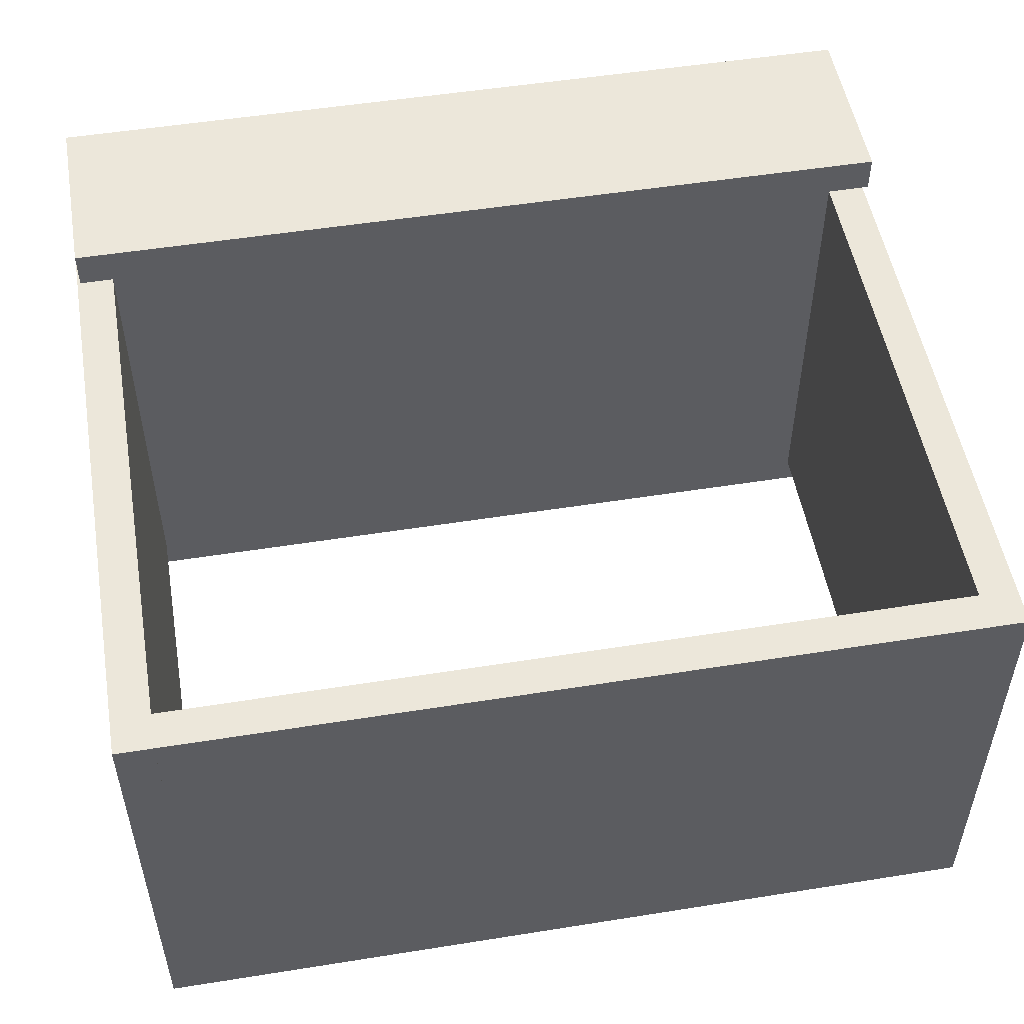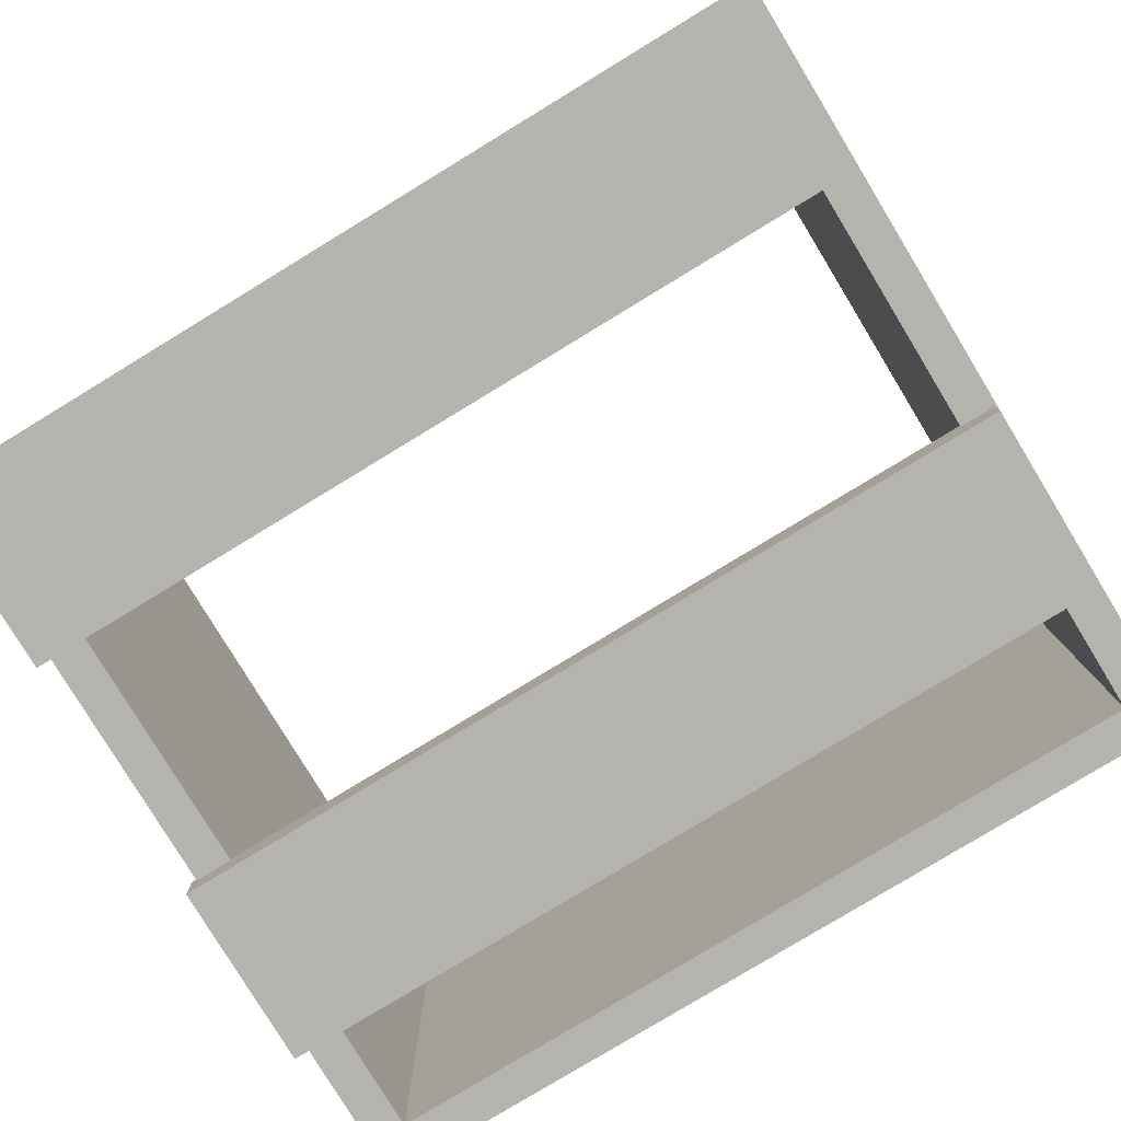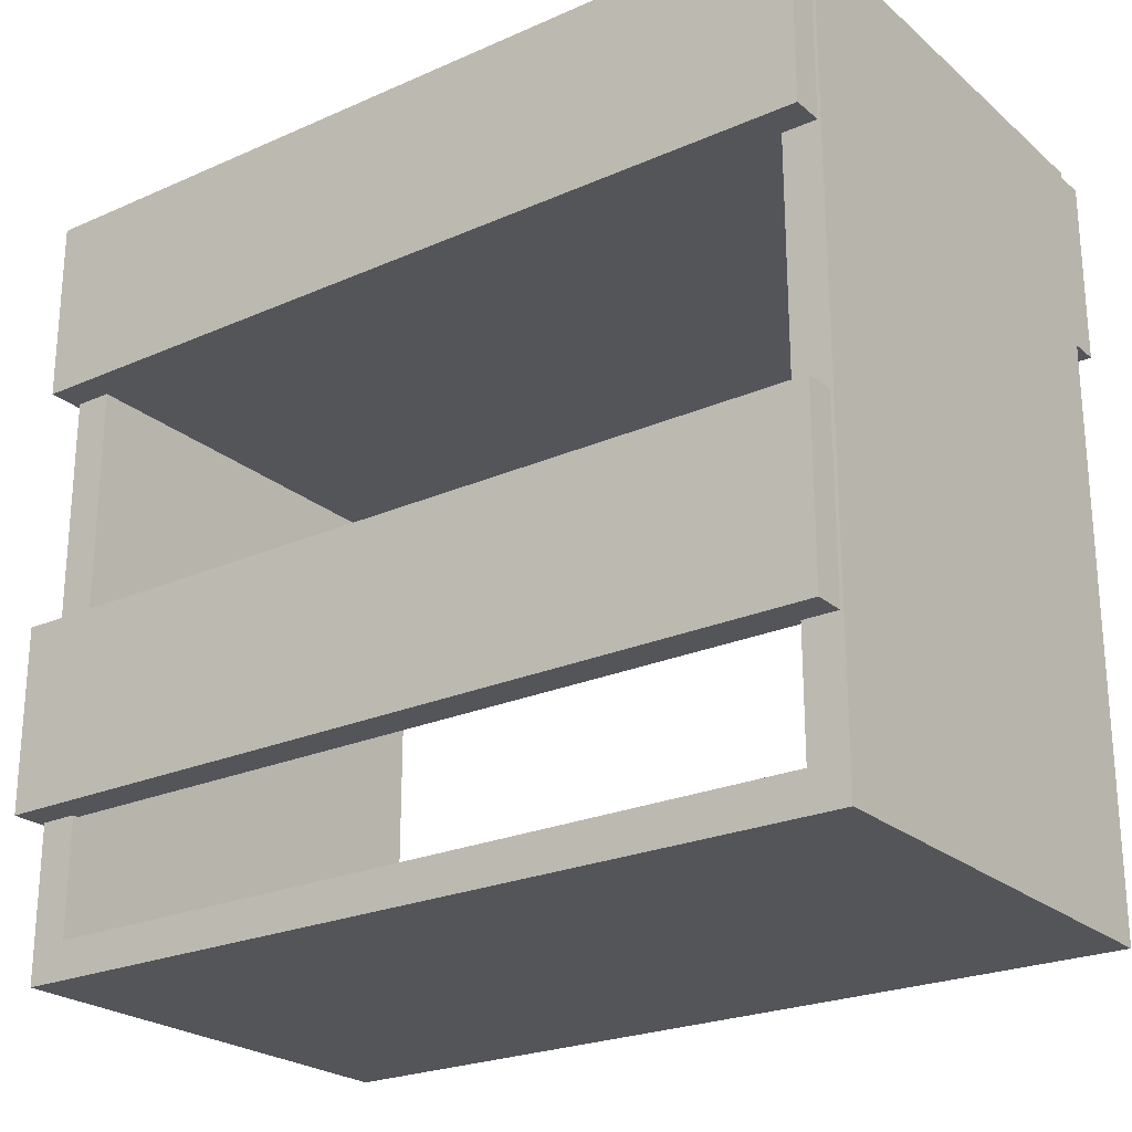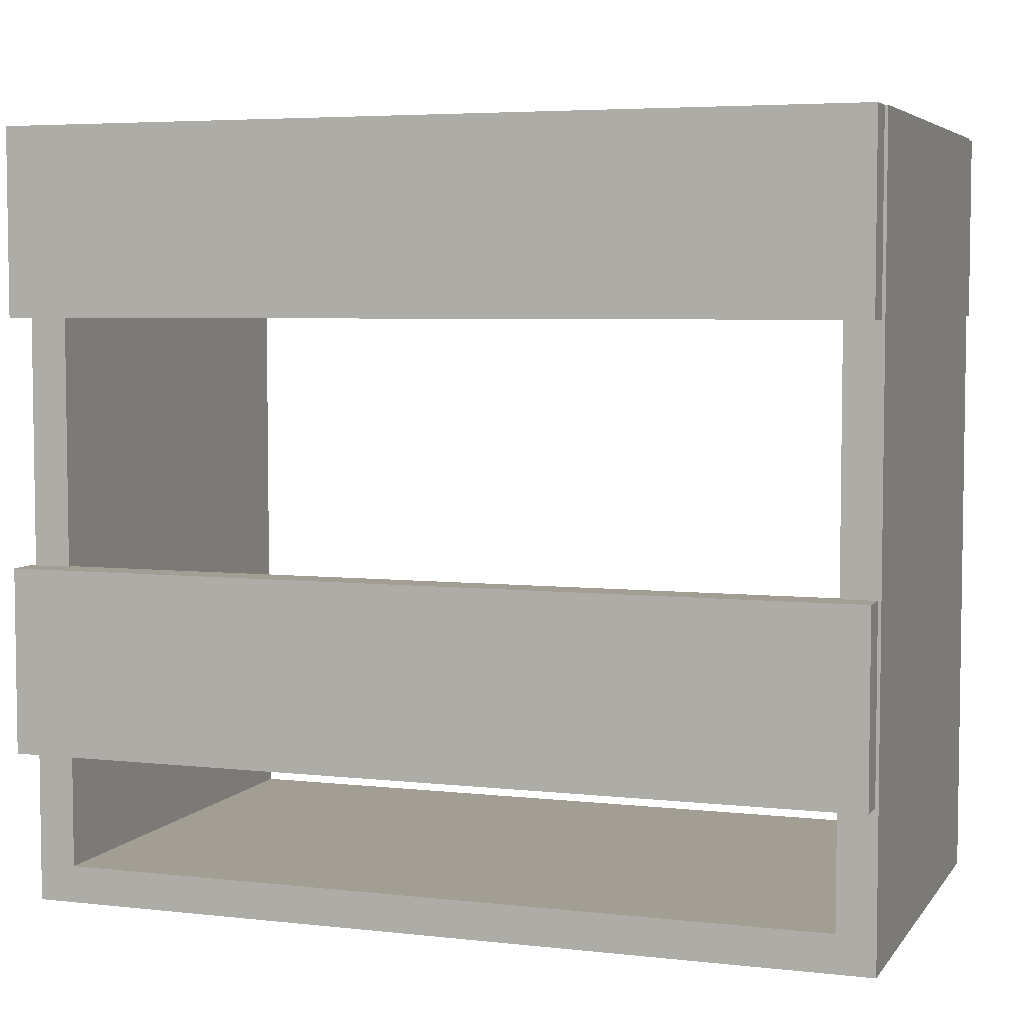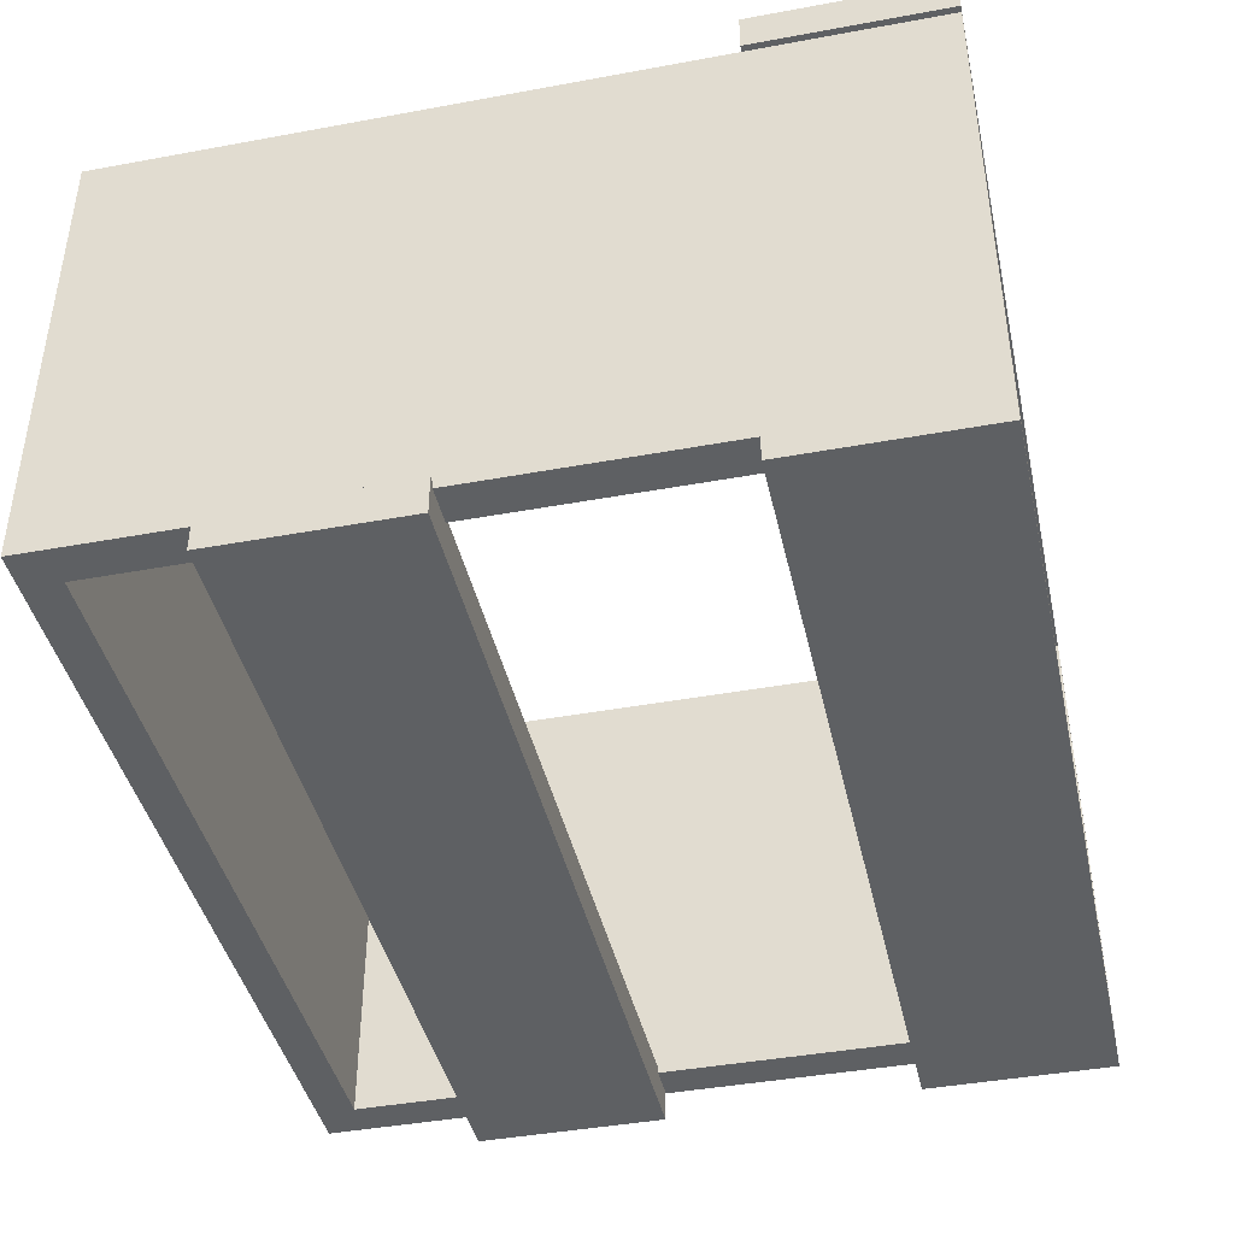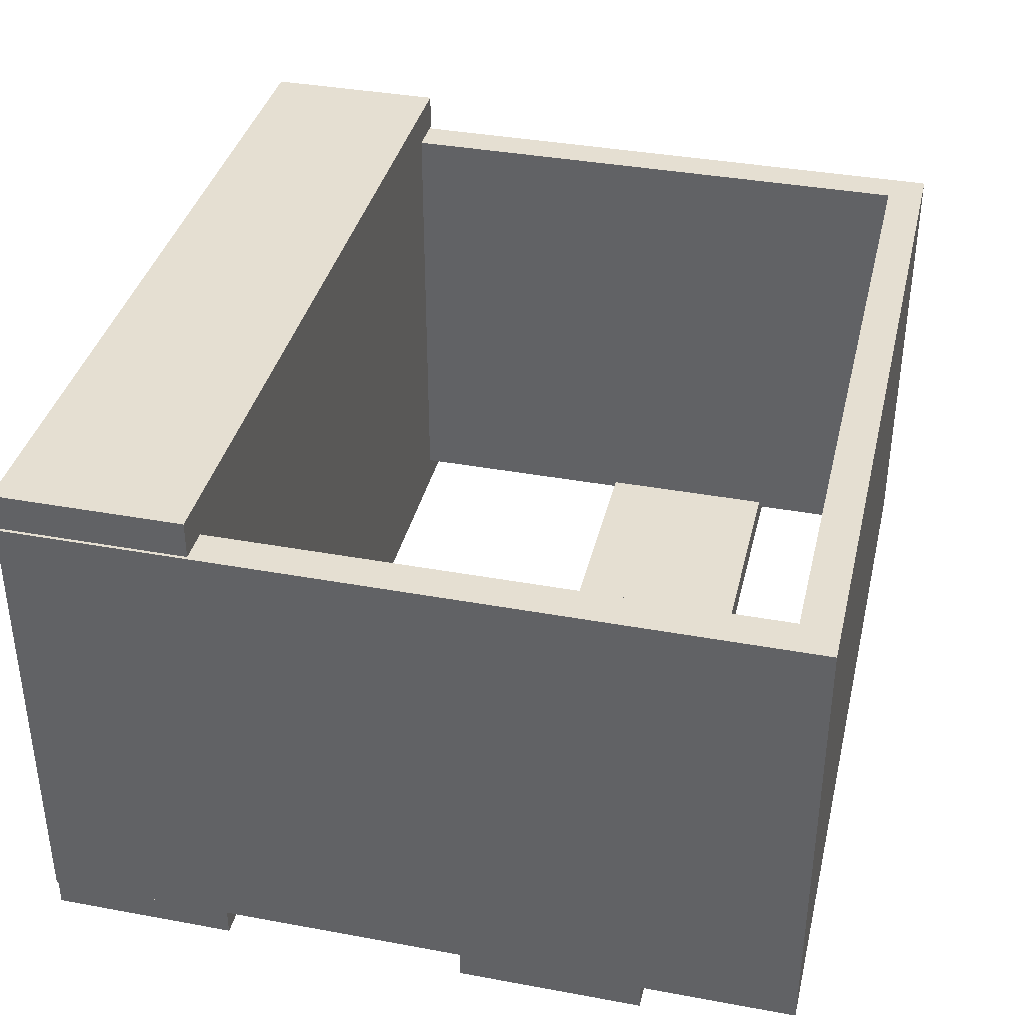
<metadata>
{"format":"obj","ext":"obj","renderer":"f3d","projection":"perspective","resolution":1024,"background":"white","views":[{"elev":51.9,"azim":170.2,"up":"+Y"},{"elev":-79.9,"azim":31.3,"up":"+Y"},{"elev":-24.0,"azim":36.2,"up":"+Z"},{"elev":5.1,"azim":19.4,"up":"+Z"},{"elev":-42.1,"azim":-77.5,"up":"+Y"},{"elev":37.3,"azim":103.3,"up":"+Y"}]}
</metadata>
<code>
o obj_0
v -135.9 		91 		202
v -135.9 		-57 		202
v -135.9 		-59 		50
v -135.9 		-57 		50
v -135.9 		-57 		110
v -135.9 		-59 		110
v -135.9 		91 		190
v -135.9 		-59 		190
v 114.9 		91 		12
v -135.9 		91 		12
v -135.9 		-59 		12
v 114.9 		-59 		12
v 114.9 		-59 		0.0035
v 114.9 		91 		0.0035
v 126 		-69 		110
v 126 		-59 		110
v 126 		-69 		50
v 126 		-59 		50
v 127 		-59 		0.0035
v 126 		-59 		190
v 127 		-59 		250
v 126 		-59 		250
v 114.9 		91 		250
v 114.9 		-57 		250
v 114.9 		91 		202
v 114.9 		-57 		202
v -148 		91 		190
v -148 		91 		0.0035
v 127 		91 		0.0035
v 126 		91 		250
v 126 		103 		250
v 126 		-69 		250
v 127 		91 		250
v 126 		103 		190
v 126 		91 		190
v 126 		-69 		190
v -150 		-57 		110
v -150 		-69 		110
v -148 		-59 		110
v -148 		-57 		110
v -148 		-57 		50
v -150 		-57 		50
v -150 		-69 		50
v -148 		-59 		0.0035
v -148 		-59 		50
v -148 		-59 		190
v -148 		-57 		190
v -148 		91 		250
v -148 		-57 		250
v -150 		103 		250
v -150 		91 		250
v -150 		-57 		250
v -150 		-69 		250
v -150 		91 		190
v -150 		103 		190
v -150 		-69 		190
v -150 		-57 		190
v 114.9 		-59 		0.0035
v 114.9 		91 		0.0035
v 114.9 		-57 		50
v 114.9 		-59 		50
v 114.9 		-57 		110
v 114.9 		-59 		110
v 114.9 		91 		190
v 114.9 		-59 		190
v -135.9 		91 		250
v -135.9 		-57 		250
g group_0_11107152
f 4 60 3
f 60 61 3
f 15 63 6
f 5 60 4
f 7 64 8
f 9 10 11
f 9 11 12
f 14 28 10
f 9 14 10
f 12 11 13
f 18 16 15
f 18 15 17
f 61 58 18
f 19 21 16
f 20 16 21
f 21 22 20
f 19 16 18
f 30 31 23
f 30 23 24
f 32 22 24
f 23 1 25
f 24 26 2
f 7 10 27
f 19 59 29
f 22 33 24
f 30 24 33
f 33 22 21
f 29 33 19
f 21 19 33
f 31 30 35
f 31 35 34
f 30 33 35
f 29 35 33
f 18 17 61
f 53 36 32
f 20 22 32
f 20 32 36
f 37 38 39
f 37 39 40
f 40 41 42
f 40 42 37
f 42 43 38
f 42 38 37
f 45 41 44
f 28 44 41
f 27 28 40
f 39 46 40
f 46 47 40
f 27 40 47
f 48 27 47
f 48 47 49
f 28 41 40
f 56 46 8
f 13 11 44
f 8 46 39
f 13 44 28
f 13 28 14
f 50 51 48
f 66 50 48
f 66 48 49
f 52 53 49
f 42 45 43
f 41 45 42
f 27 54 55
f 57 46 56
f 47 46 57
f 51 54 27
f 51 27 48
f 55 54 51
f 55 51 50
f 49 47 57
f 49 57 52
f 57 56 53
f 57 53 52
f 23 25 26
f 23 26 24
f 25 1 2
f 25 2 26
f 19 58 59
f 17 3 61
f 5 6 62
f 62 6 63
f 62 60 5
f 58 60 59
f 61 60 58
f 63 65 62
f 64 62 65
f 60 62 59
f 64 59 62
f 35 29 59
f 64 35 59
f 16 63 15
f 19 18 58
f 63 16 20
f 63 20 65
f 64 7 34
f 35 64 34
f 20 36 65
f 64 65 8
f 36 8 65
f 12 13 14
f 12 14 9
f 53 67 49
f 66 49 67
f 45 3 43
f 17 43 3
f 36 56 8
f 36 53 56
f 6 39 38
f 6 38 15
f 17 15 43
f 38 43 15
f 44 11 45
f 3 45 11
f 8 39 6
f 34 7 55
f 27 55 7
f 50 34 55
f 28 27 10
f 2 1 66
f 2 66 67
f 10 4 11
f 7 5 10
f 3 11 4
f 8 6 5
f 8 5 7
f 4 10 5
f 23 31 66
f 50 66 31
f 53 32 67
f 32 24 67
f 31 34 50
f 66 1 23
f 24 2 67

</code>
